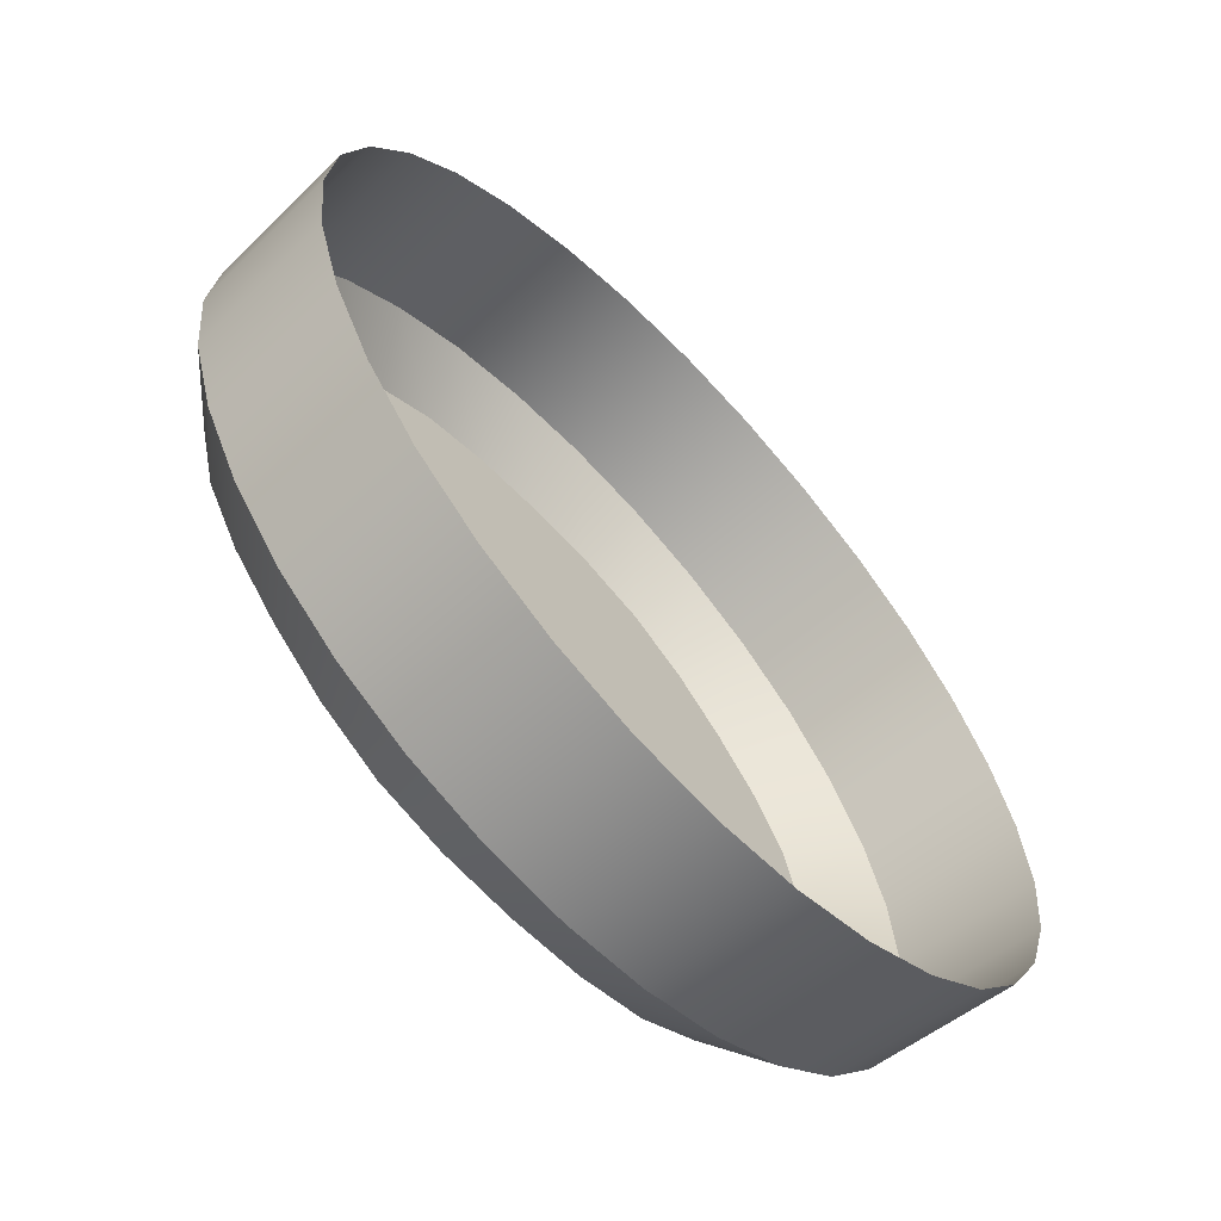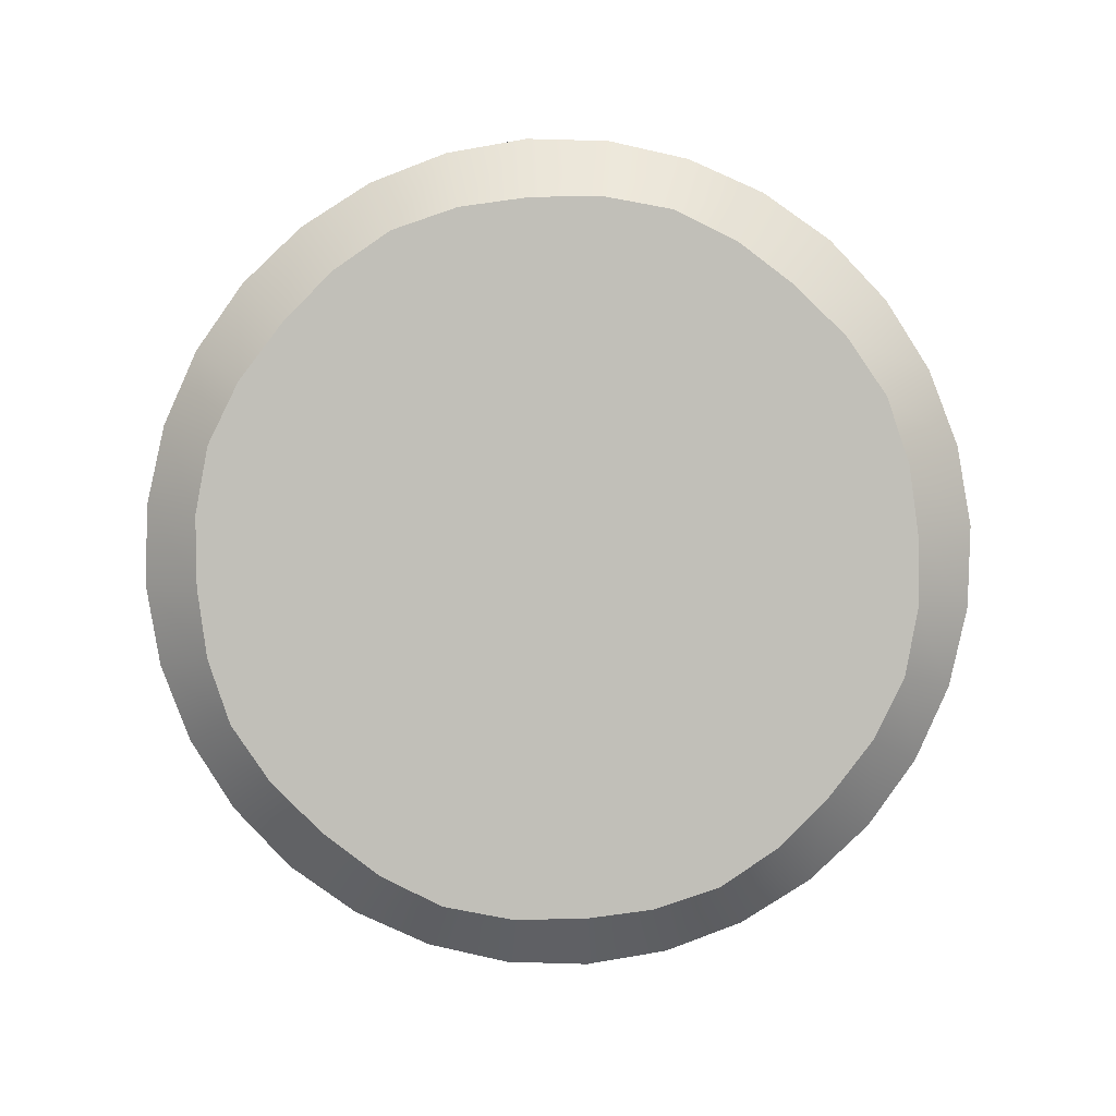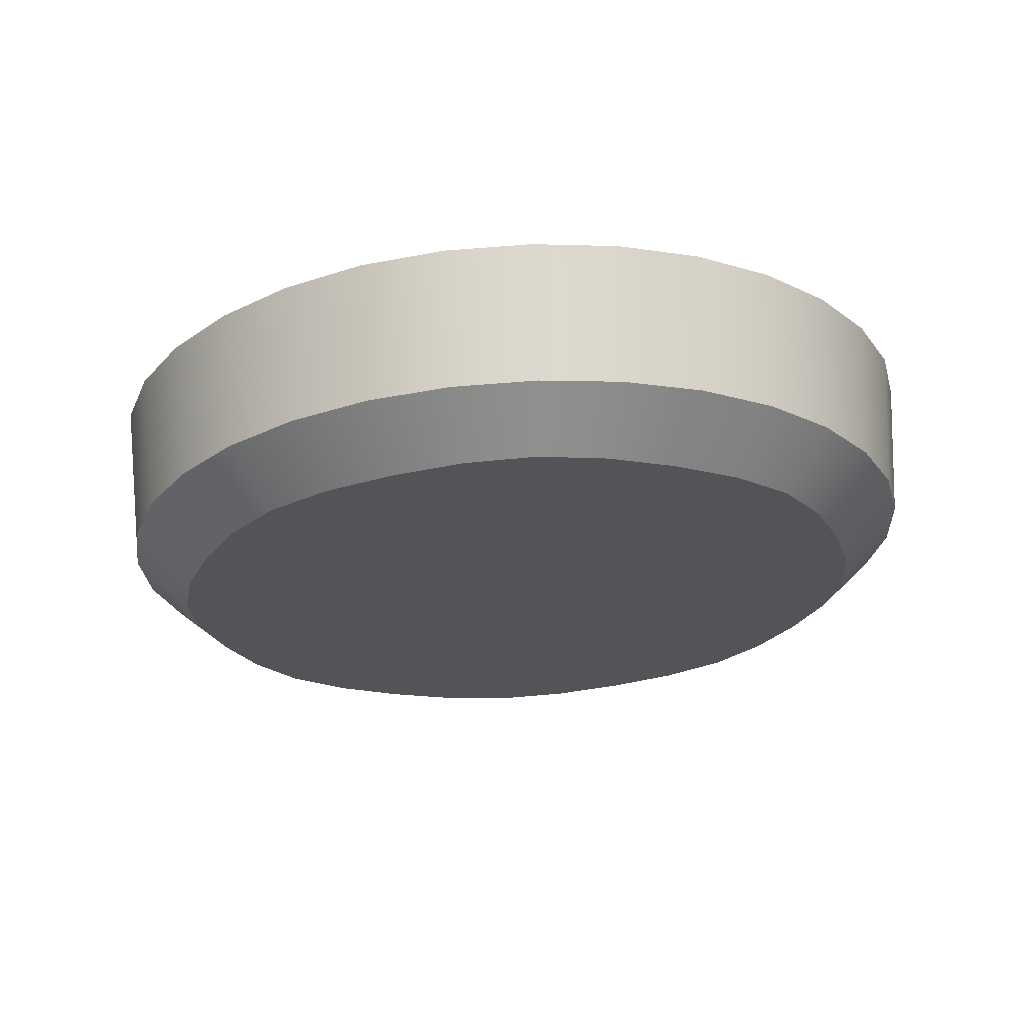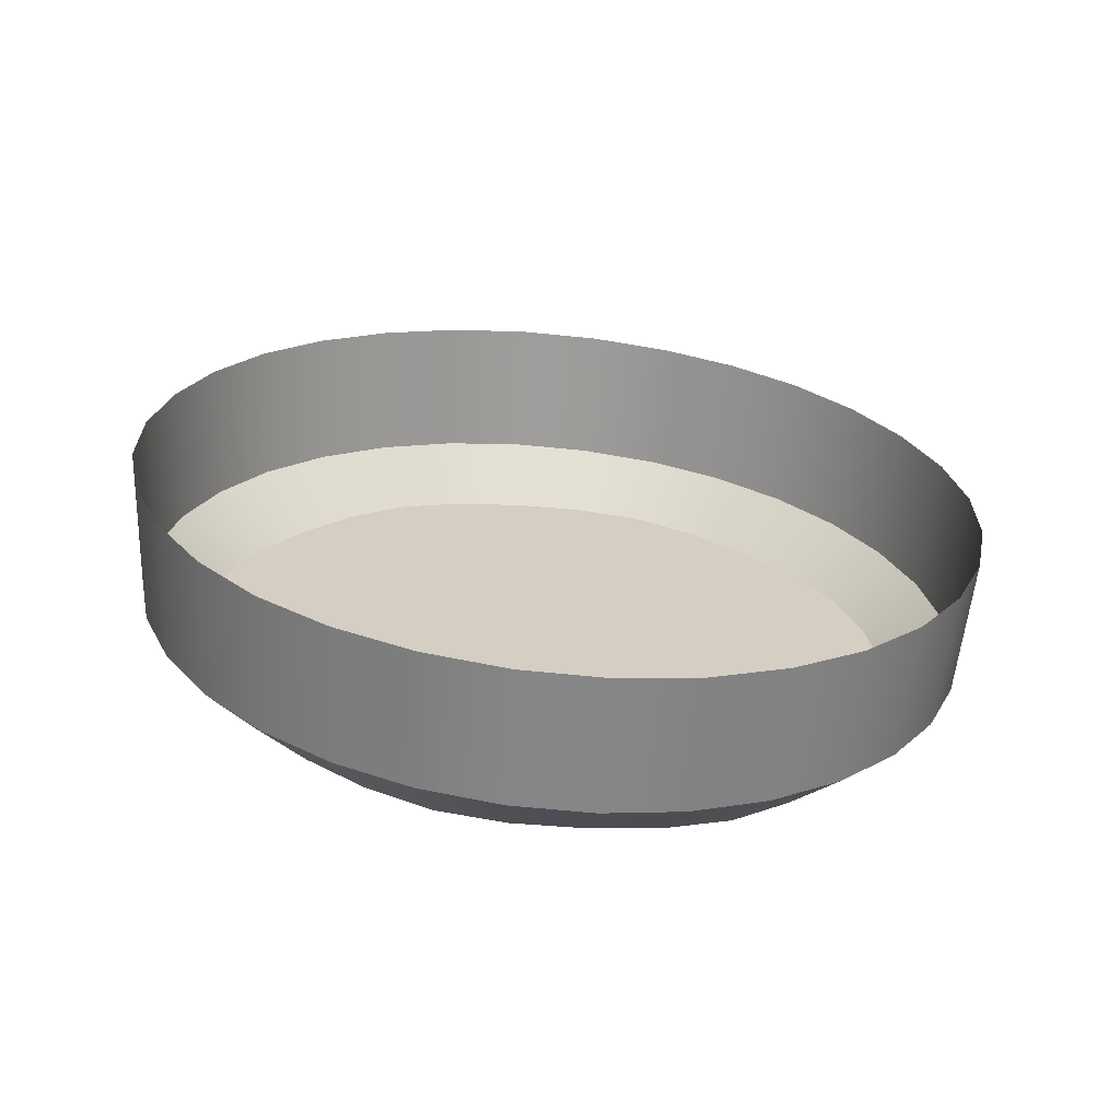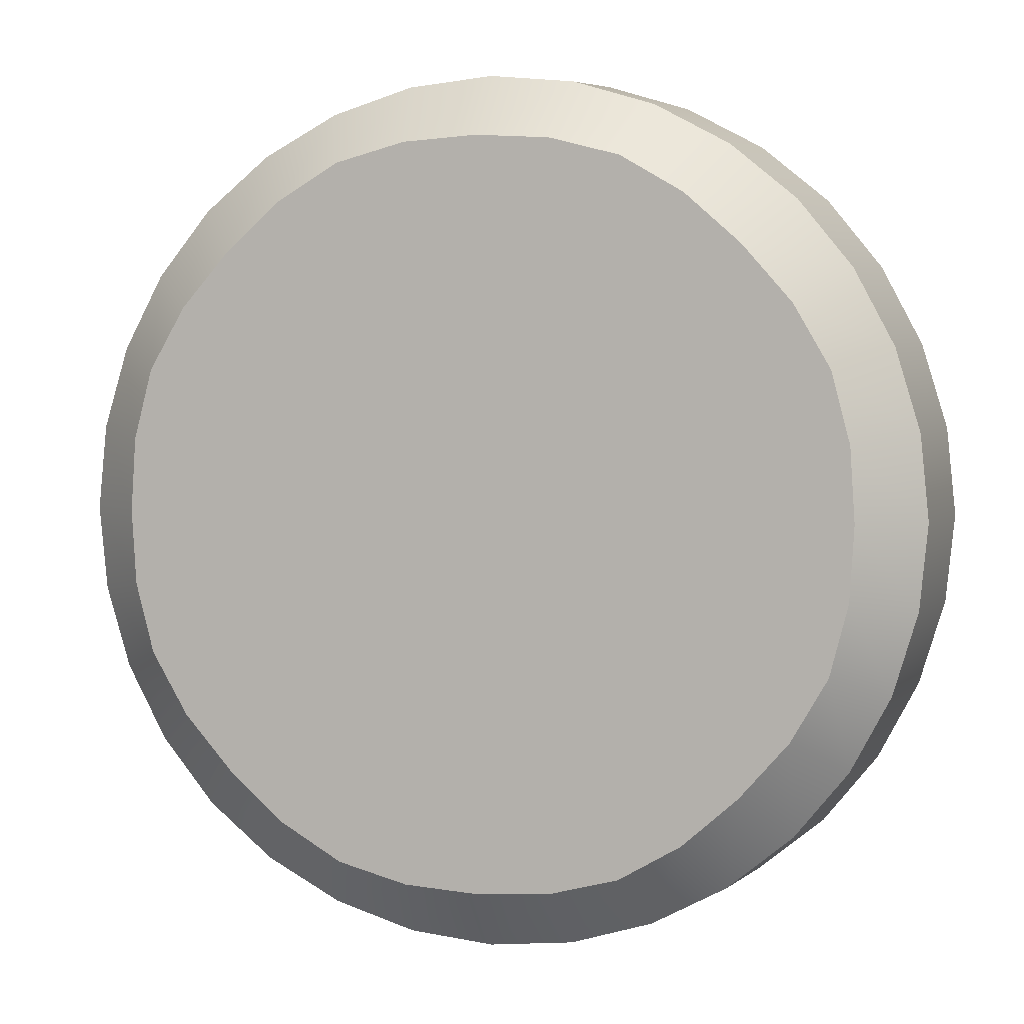
<metadata>
{"format":"obj","ext":"obj","renderer":"f3d","projection":"perspective","resolution":1024,"background":"white","views":[{"elev":-63.6,"azim":125.5,"up":"+Z"},{"elev":-78.9,"azim":-85.8,"up":"+Y"},{"elev":-16.4,"azim":-115.3,"up":"+Y"},{"elev":20.4,"azim":39.0,"up":"+Y"},{"elev":3.3,"azim":10.7,"up":"+Z"}]}
</metadata>
<code>
g KK-Nail_0
v -4.774 -2.418 2.562
v -4.759 -2.42 2.487
v -4.788 -2.416 2.559
v -4.759 -2.42 2.563
v -4.801 -2.414 2.551
v -4.744 -2.421 2.562
v -4.812 -2.413 2.541
v -4.729 -2.423 2.559
v -4.822 -2.411 2.53
v -4.717 -2.425 2.551
v -4.83 -2.41 2.517
v -4.705 -2.426 2.541
v -4.833 -2.41 2.503
v -4.695 -2.428 2.53
v -4.834 -2.41 2.487
v -4.688 -2.429 2.517
v -4.833 -2.41 2.472
v -4.684 -2.429 2.503
v -4.83 -2.41 2.458
v -4.683 -2.429 2.487
v -4.822 -2.411 2.445
v -4.684 -2.429 2.472
v -4.812 -2.413 2.434
v -4.688 -2.429 2.458
v -4.801 -2.414 2.424
v -4.695 -2.428 2.445
v -4.788 -2.416 2.416
v -4.705 -2.426 2.434
v -4.774 -2.418 2.412
v -4.717 -2.425 2.424
v -4.759 -2.42 2.411
v -4.729 -2.423 2.416
v -4.744 -2.421 2.412
v -4.755 -2.379 2.578
v -4.758 -2.409 2.576
v -4.775 -2.406 2.574
v -4.773 -2.377 2.576
v -4.738 -2.382 2.576
v -4.792 -2.404 2.569
v -4.741 -2.411 2.574
v -4.79 -2.375 2.571
v -4.721 -2.384 2.571
v -4.807 -2.402 2.561
v -4.724 -2.413 2.569
v -4.805 -2.373 2.563
v -4.705 -2.386 2.563
v -4.82 -2.4 2.55
v -4.709 -2.415 2.561
v -4.819 -2.371 2.552
v -4.691 -2.388 2.552
v -4.831 -2.399 2.537
v -4.695 -2.417 2.55
v -4.83 -2.37 2.538
v -4.68 -2.389 2.538
v -4.839 -2.398 2.521
v -4.684 -2.418 2.537
v -4.838 -2.368 2.522
v -4.672 -2.39 2.522
v -4.844 -2.397 2.505
v -4.676 -2.419 2.521
v -4.844 -2.368 2.505
v -4.667 -2.391 2.505
v -4.846 -2.397 2.487
v -4.671 -2.42 2.505
v -4.845 -2.368 2.487
v -4.665 -2.391 2.487
v -4.844 -2.397 2.47
v -4.67 -2.42 2.487
v -4.844 -2.368 2.47
v -4.667 -2.391 2.47
v -4.839 -2.398 2.453
v -4.671 -2.42 2.47
v -4.838 -2.368 2.453
v -4.672 -2.39 2.453
v -4.831 -2.399 2.438
v -4.676 -2.419 2.453
v -4.83 -2.37 2.437
v -4.68 -2.389 2.437
v -4.82 -2.4 2.425
v -4.684 -2.418 2.438
v -4.819 -2.371 2.423
v -4.691 -2.388 2.423
v -4.807 -2.402 2.414
v -4.695 -2.417 2.425
v -4.805 -2.373 2.412
v -4.705 -2.386 2.412
v -4.792 -2.404 2.405
v -4.709 -2.415 2.414
v -4.79 -2.375 2.404
v -4.721 -2.384 2.404
v -4.775 -2.406 2.4
v -4.724 -2.413 2.405
v -4.773 -2.377 2.398
v -4.738 -2.382 2.398
v -4.758 -2.409 2.399
v -4.741 -2.411 2.4
v -4.755 -2.379 2.397
v -4.807 -2.402 2.561
v -4.801 -2.414 2.551
v -4.812 -2.413 2.541
v -4.792 -2.404 2.569
v -4.82 -2.4 2.55
v -4.788 -2.416 2.559
v -4.822 -2.411 2.53
v -4.775 -2.406 2.574
v -4.831 -2.399 2.537
v -4.774 -2.418 2.562
v -4.83 -2.41 2.517
v -4.758 -2.409 2.576
v -4.839 -2.398 2.521
v -4.759 -2.42 2.563
v -4.833 -2.41 2.503
v -4.741 -2.411 2.574
v -4.844 -2.397 2.505
v -4.744 -2.421 2.562
v -4.834 -2.41 2.487
v -4.724 -2.413 2.569
v -4.846 -2.397 2.487
v -4.729 -2.423 2.559
v -4.833 -2.41 2.472
v -4.709 -2.415 2.561
v -4.844 -2.397 2.47
v -4.717 -2.425 2.551
v -4.83 -2.41 2.458
v -4.695 -2.417 2.55
v -4.839 -2.398 2.453
v -4.705 -2.426 2.541
v -4.822 -2.411 2.445
v -4.684 -2.418 2.537
v -4.831 -2.399 2.438
v -4.695 -2.428 2.53
v -4.812 -2.413 2.434
v -4.676 -2.419 2.521
v -4.82 -2.4 2.425
v -4.688 -2.429 2.517
v -4.801 -2.414 2.424
v -4.671 -2.42 2.505
v -4.807 -2.402 2.414
v -4.684 -2.429 2.503
v -4.788 -2.416 2.416
v -4.67 -2.42 2.487
v -4.792 -2.404 2.405
v -4.683 -2.429 2.487
v -4.774 -2.418 2.412
v -4.671 -2.42 2.47
v -4.775 -2.406 2.4
v -4.684 -2.429 2.472
v -4.759 -2.42 2.411
v -4.676 -2.419 2.453
v -4.758 -2.409 2.399
v -4.688 -2.429 2.458
v -4.744 -2.421 2.412
v -4.684 -2.418 2.438
v -4.741 -2.411 2.4
v -4.695 -2.428 2.445
v -4.729 -2.423 2.416
v -4.695 -2.417 2.425
v -4.724 -2.413 2.405
v -4.705 -2.426 2.434
v -4.717 -2.425 2.424
v -4.709 -2.415 2.414
g KK-Nail_0_0
f 3 2 1
f 1 2 4
f 5 2 3
f 4 2 6
f 7 2 5
f 6 2 8
f 9 2 7
f 8 2 10
f 11 2 9
f 10 2 12
f 13 2 11
f 12 2 14
f 15 2 13
f 14 2 16
f 17 2 15
f 16 2 18
f 19 2 17
f 18 2 20
f 21 2 19
f 20 2 22
f 23 2 21
f 22 2 24
f 25 2 23
f 24 2 26
f 27 2 25
f 26 2 28
f 29 2 27
f 28 2 30
f 31 2 29
f 30 2 32
f 33 2 31
f 32 2 33
f 36 35 34
f 37 36 34
f 34 35 38
f 39 36 37
f 35 40 38
f 41 39 37
f 38 40 42
f 43 39 41
f 40 44 42
f 45 43 41
f 42 44 46
f 47 43 45
f 44 48 46
f 49 47 45
f 46 48 50
f 51 47 49
f 48 52 50
f 53 51 49
f 50 52 54
f 55 51 53
f 52 56 54
f 57 55 53
f 54 56 58
f 59 55 57
f 56 60 58
f 61 59 57
f 58 60 62
f 63 59 61
f 60 64 62
f 65 63 61
f 62 64 66
f 67 63 65
f 64 68 66
f 69 67 65
f 66 68 70
f 71 67 69
f 68 72 70
f 73 71 69
f 70 72 74
f 75 71 73
f 72 76 74
f 77 75 73
f 74 76 78
f 79 75 77
f 76 80 78
f 81 79 77
f 78 80 82
f 83 79 81
f 80 84 82
f 85 83 81
f 82 84 86
f 87 83 85
f 84 88 86
f 89 87 85
f 86 88 90
f 91 87 89
f 88 92 90
f 93 91 89
f 90 92 94
f 95 91 93
f 92 96 94
f 97 95 93
f 94 96 97
f 96 95 97
f 100 99 98
f 98 99 101
f 102 100 98
f 99 103 101
f 104 100 102
f 101 103 105
f 106 104 102
f 103 107 105
f 108 104 106
f 105 107 109
f 110 108 106
f 107 111 109
f 112 108 110
f 109 111 113
f 114 112 110
f 111 115 113
f 116 112 114
f 113 115 117
f 118 116 114
f 115 119 117
f 120 116 118
f 117 119 121
f 122 120 118
f 119 123 121
f 124 120 122
f 121 123 125
f 126 124 122
f 123 127 125
f 128 124 126
f 125 127 129
f 130 128 126
f 127 131 129
f 132 128 130
f 129 131 133
f 134 132 130
f 131 135 133
f 136 132 134
f 133 135 137
f 138 136 134
f 135 139 137
f 140 136 138
f 137 139 141
f 142 140 138
f 139 143 141
f 144 140 142
f 141 143 145
f 146 144 142
f 143 147 145
f 148 144 146
f 145 147 149
f 150 148 146
f 147 151 149
f 152 148 150
f 149 151 153
f 154 152 150
f 151 155 153
f 156 152 154
f 153 155 157
f 158 156 154
f 155 159 157
f 160 156 158
f 157 159 161
f 161 160 158
f 159 160 161

</code>
